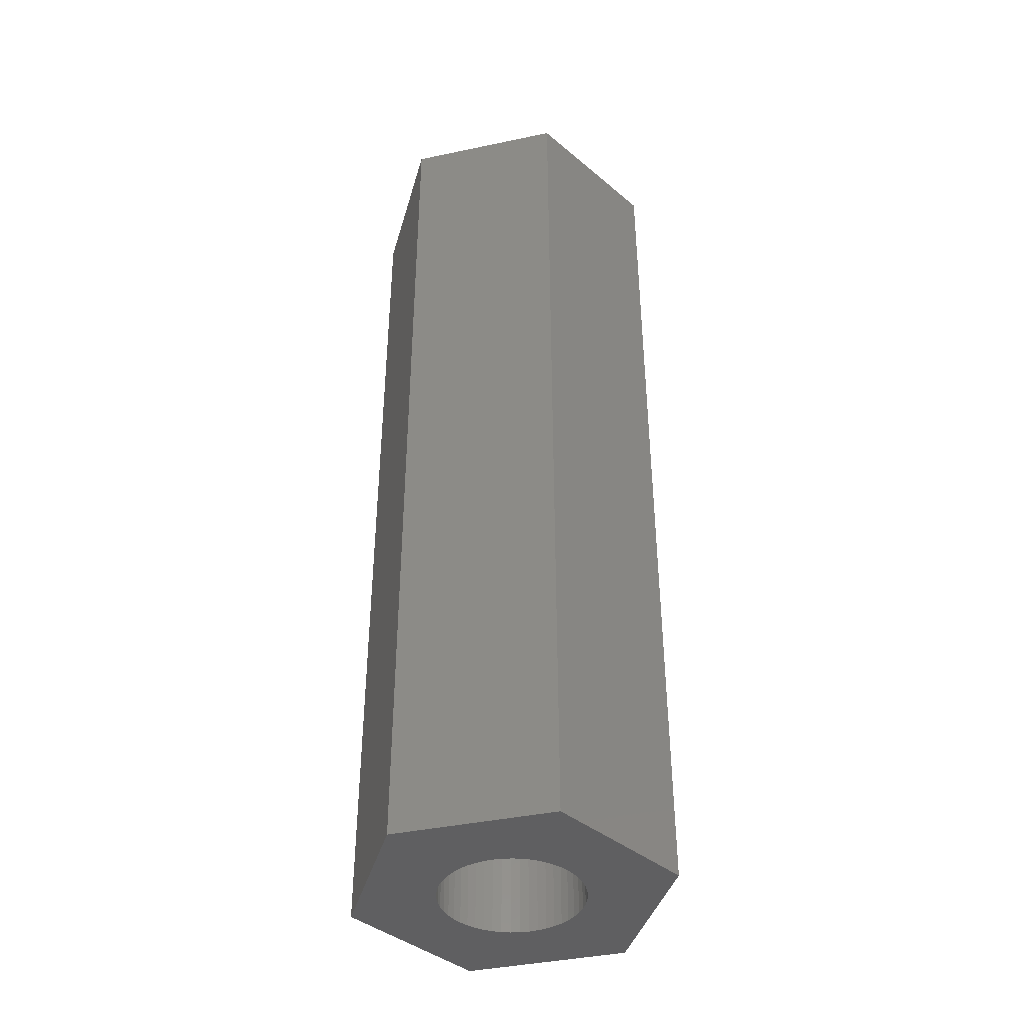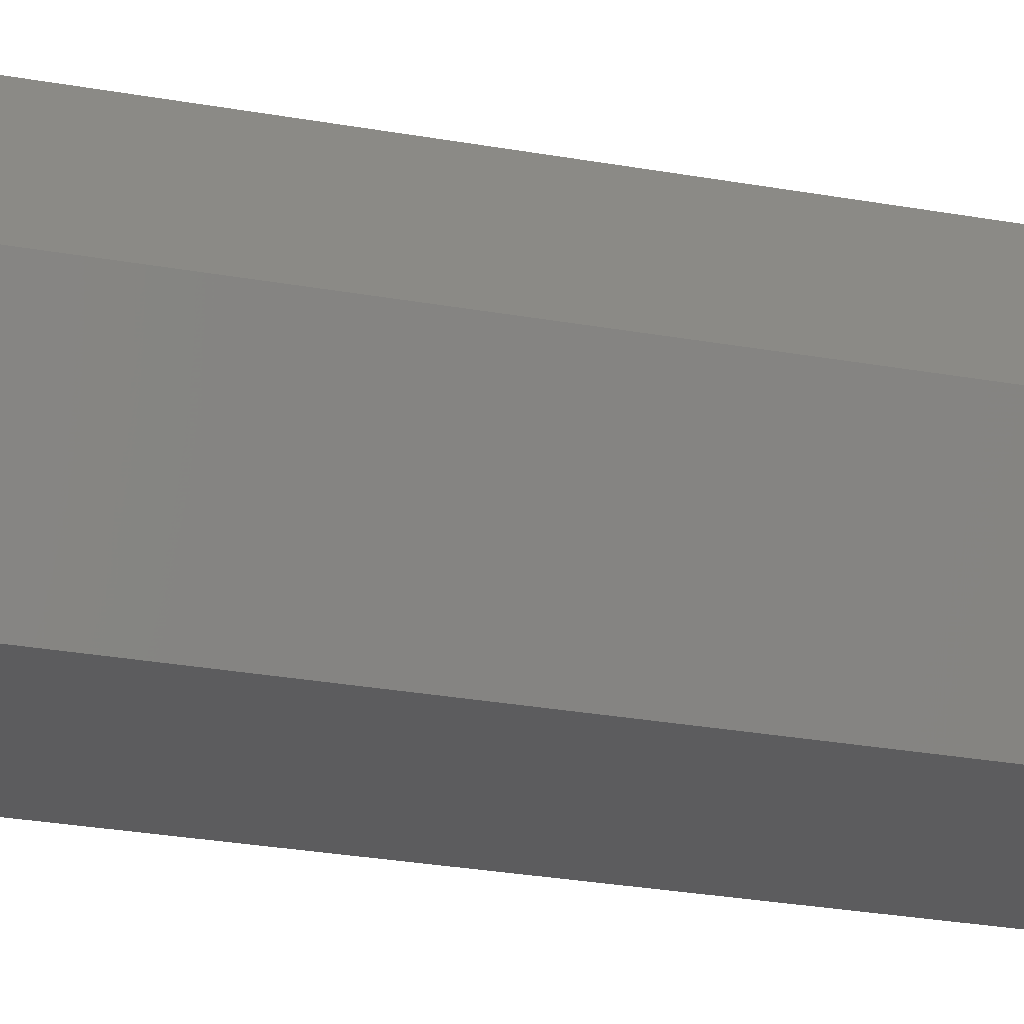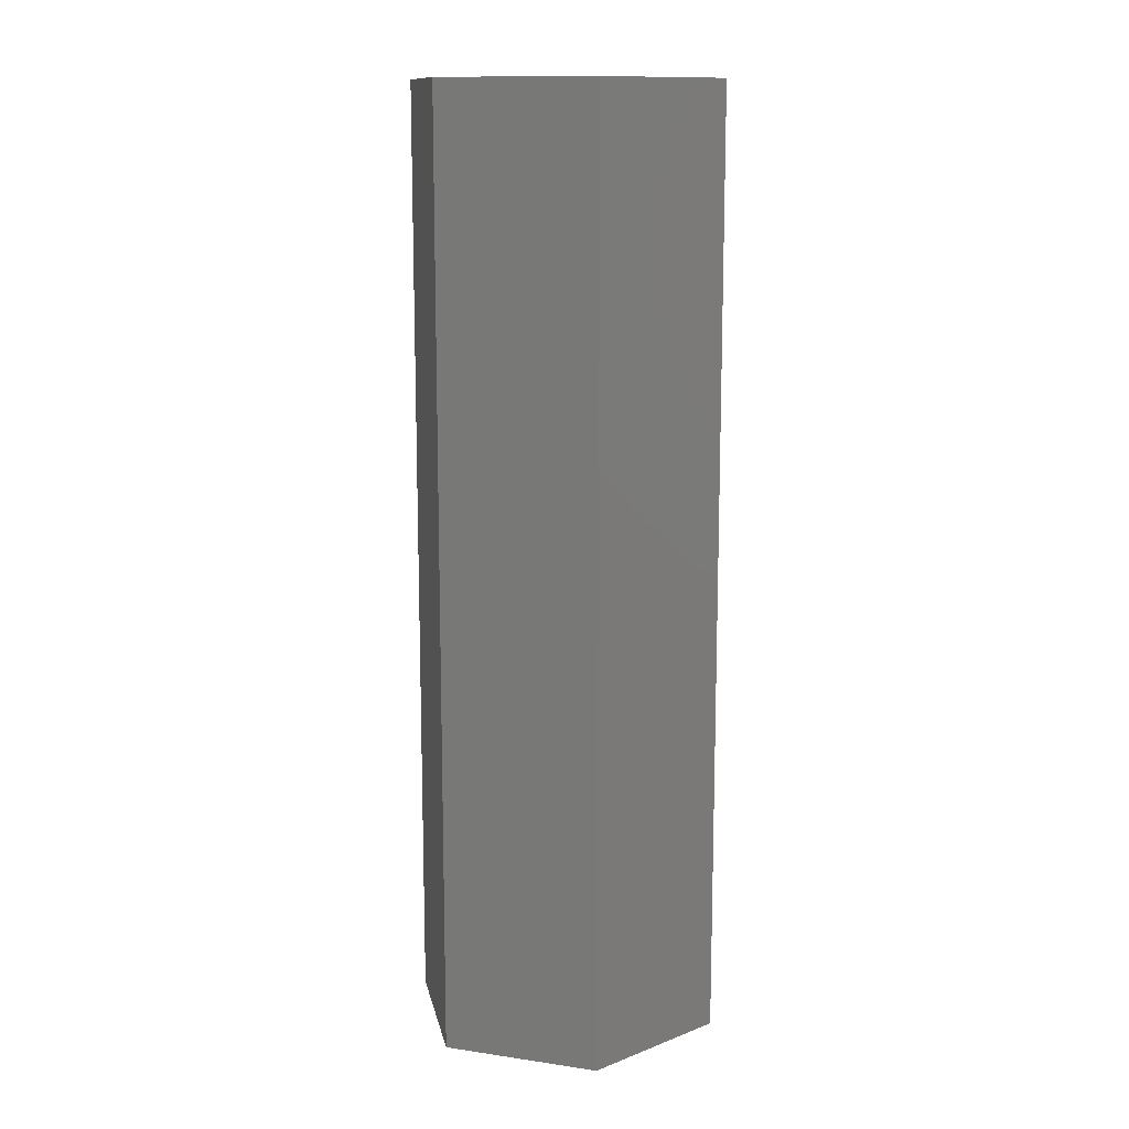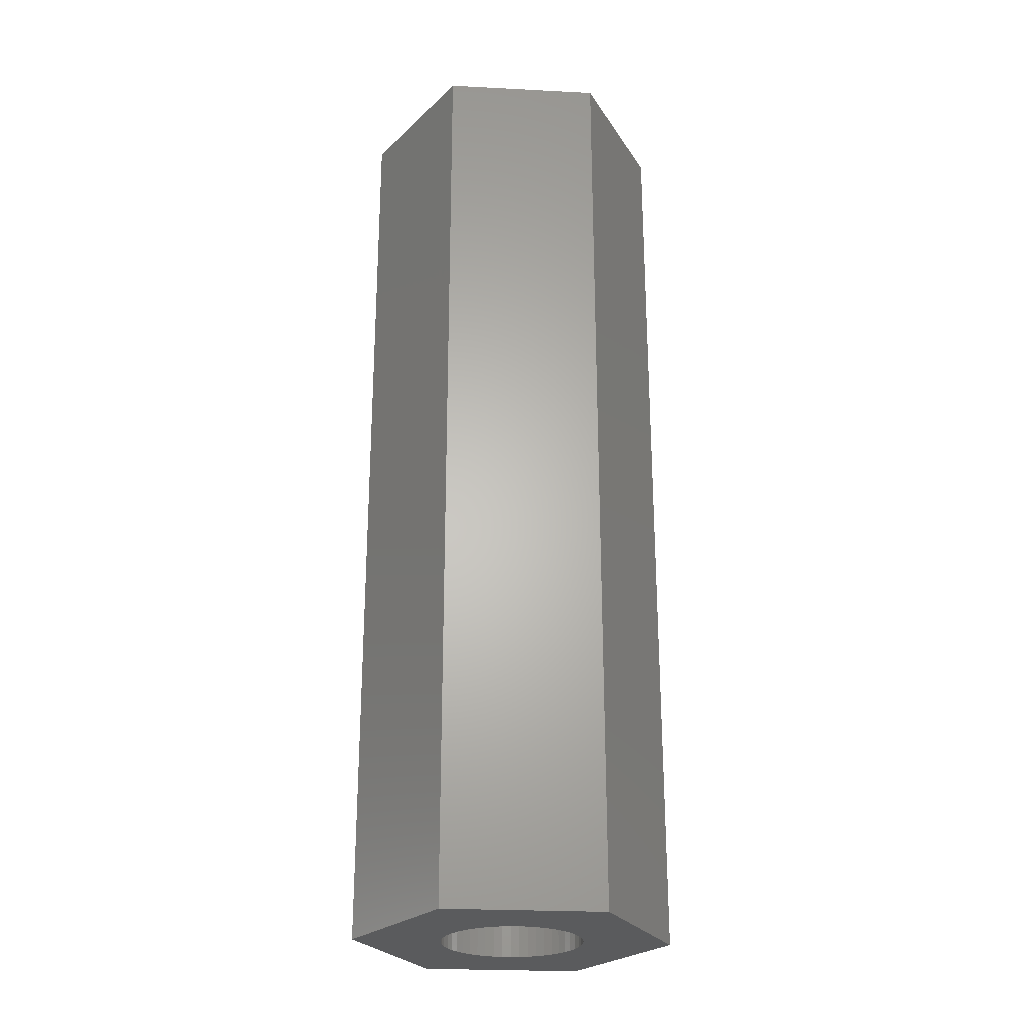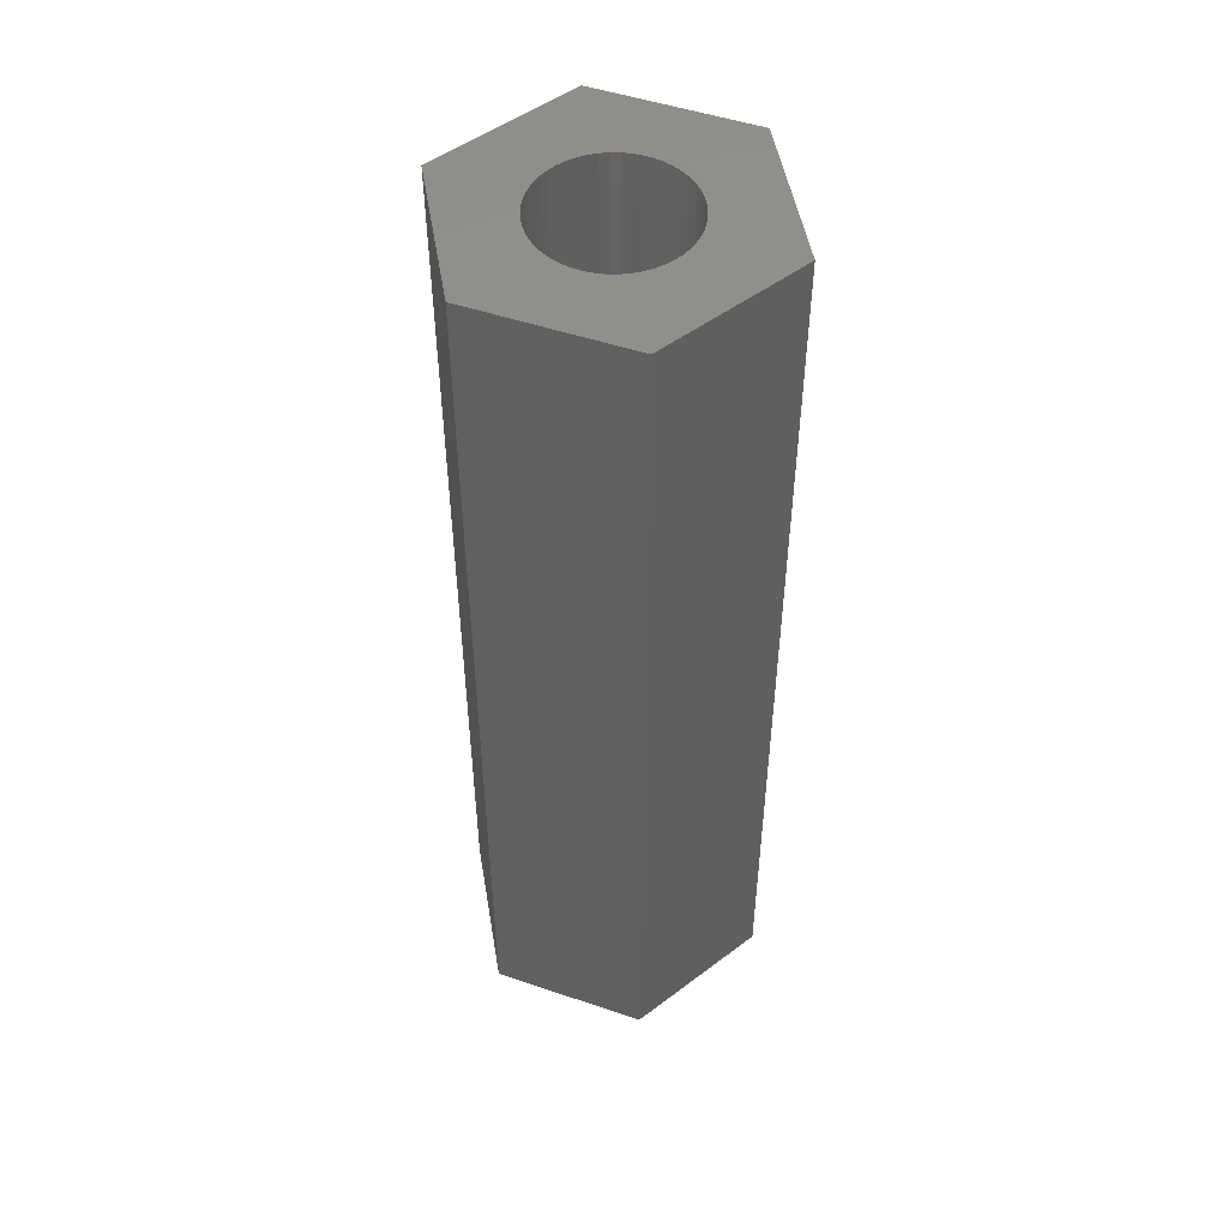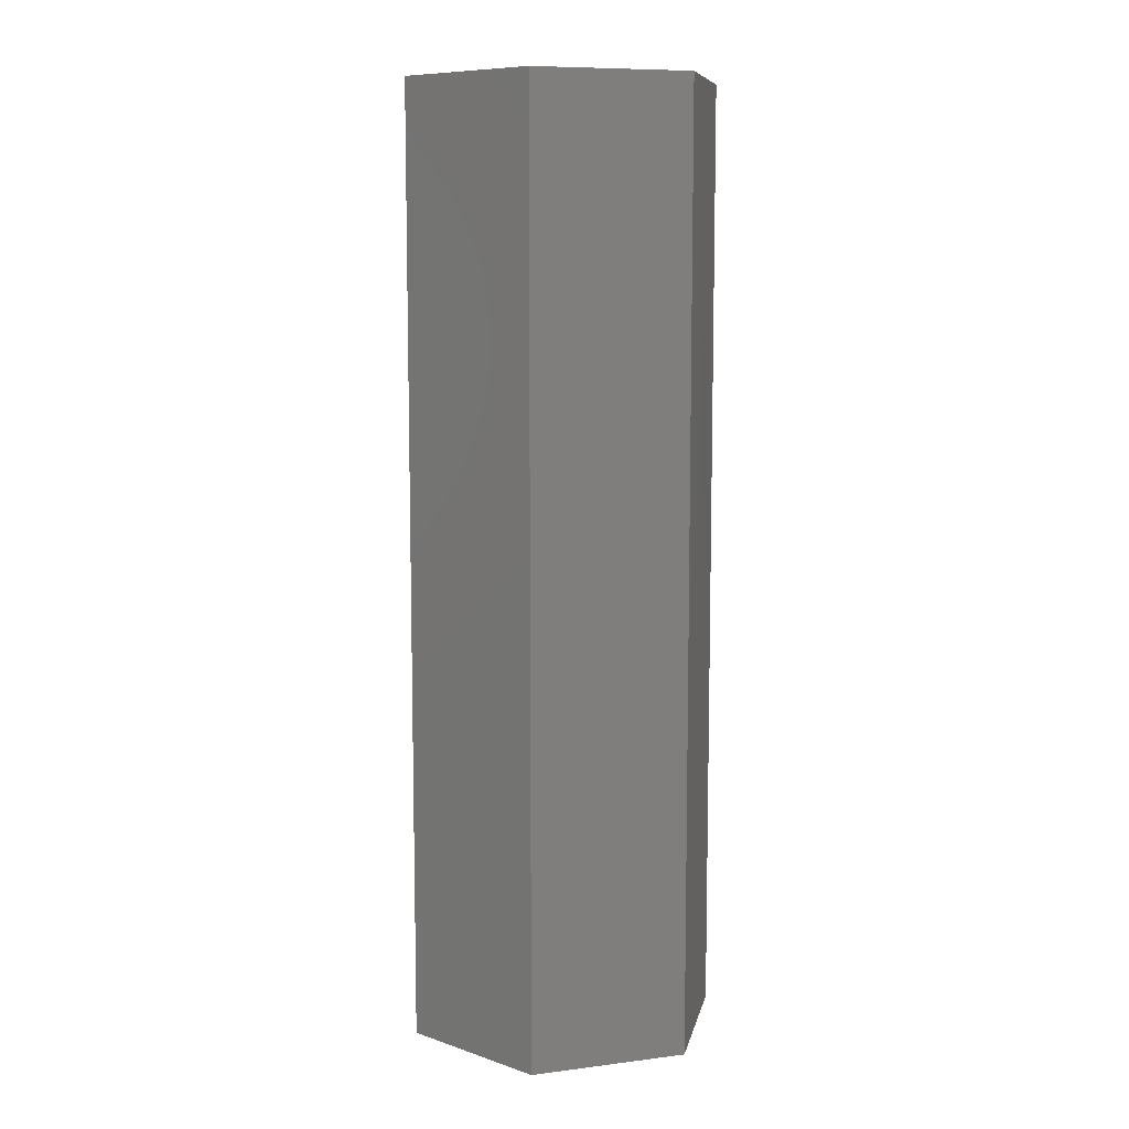
<metadata>
{"format":"stl","ext":"stl","renderer":"f3d","projection":"perspective","resolution":1024,"background":"white","views":[{"elev":-40.5,"azim":-105.5,"up":"+Z"},{"elev":-29.6,"azim":-104.5,"up":"+Y"},{"elev":12.8,"azim":18.6,"up":"+Z"},{"elev":-25.5,"azim":175.3,"up":"+Z"},{"elev":50.1,"azim":80.4,"up":"+Z"},{"elev":9.0,"azim":-78.4,"up":"+Z"}]}
</metadata>
<code>
# stl→obj: 112 verts, 224 faces
v -3.347 0 0
v -1.673 2.898 20
v -1.673 2.898 0
v -3.347 0 20
v 1.673 2.898 0
v 1.673 2.898 20
v 1.314 -0.7226 0
v 3.347 0 0
v 1.673 -2.898 0
v 1.488 0.188 0
v 1.5 0 0
v 1.488 -0.188 0
v 1.453 -0.373 0
v 1.395 -0.5522 0
v 1.214 -0.8817 0
v 1.093 -1.027 0
v 0.9561 -1.156 0
v 0.8037 -1.266 0
v 0.6387 -1.357 0
v 0.4635 -1.427 0
v 0.2811 -1.473 0
v 0.09418 -1.497 0
v -0.09418 -1.497 0
v -1.673 -2.898 0
v -0.2811 -1.473 0
v -0.4635 -1.427 0
v -0.6387 -1.357 0
v -1.453 -0.373 0
v -1.488 -0.188 0
v -1.395 -0.5522 0
v -1.314 -0.7226 0
v -1.214 -0.8817 0
v -1.093 -1.027 0
v -0.9561 -1.156 0
v -0.8037 -1.266 0
v 1.453 0.373 0
v 1.395 0.5522 0
v 1.314 0.7226 0
v 1.214 0.8817 0
v 1.093 1.027 0
v 0.9561 1.156 0
v 0.8037 1.266 0
v 0.6387 1.357 0
v 0.4635 1.427 0
v 0.2811 1.473 0
v 0.09418 1.497 0
v -0.09418 1.497 0
v -0.2811 1.473 0
v -0.4635 1.427 0
v -0.6387 1.357 0
v -0.8037 1.266 0
v -0.9561 1.156 0
v -1.093 1.027 0
v -1.214 0.8817 0
v -1.314 0.7226 0
v -1.395 0.5522 0
v -1.453 0.373 0
v -1.488 0.188 0
v -1.5 0 0
v 1.314 0.7226 20
v 3.347 0 20
v 1.488 -0.188 20
v 1.5 0 20
v 1.488 0.188 20
v 1.453 0.373 20
v 1.395 0.5522 20
v 1.214 0.8817 20
v 1.093 1.027 20
v 0.9561 1.156 20
v 0.8037 1.266 20
v 0.6387 1.357 20
v 0.4635 1.427 20
v 0.2811 1.473 20
v 0.09418 1.497 20
v -0.09418 1.497 20
v -0.2811 1.473 20
v -0.4635 1.427 20
v -0.6387 1.357 20
v -1.453 0.373 20
v -1.488 0.188 20
v -1.395 0.5522 20
v -1.314 0.7226 20
v -1.214 0.8817 20
v -1.093 1.027 20
v -0.9561 1.156 20
v -0.8037 1.266 20
v 1.453 -0.373 20
v 1.395 -0.5522 20
v 1.314 -0.7226 20
v 1.673 -2.898 20
v 1.214 -0.8817 20
v 1.093 -1.027 20
v 0.9561 -1.156 20
v 0.8037 -1.266 20
v 0.6387 -1.357 20
v 0.4635 -1.427 20
v 0.2811 -1.473 20
v 0.09418 -1.497 20
v -0.09418 -1.497 20
v -1.673 -2.898 20
v -0.2811 -1.473 20
v -0.4635 -1.427 20
v -0.6387 -1.357 20
v -0.8037 -1.266 20
v -0.9561 -1.156 20
v -1.093 -1.027 20
v -1.214 -0.8817 20
v -1.314 -0.7226 20
v -1.395 -0.5522 20
v -1.453 -0.373 20
v -1.488 -0.188 20
v -1.5 0 20
f 1 2 3
f 2 1 4
f 5 2 6
f 2 5 3
f 7 8 9
f 10 8 11
f 8 12 11
f 8 13 12
f 8 14 13
f 8 7 14
f 9 15 7
f 9 16 15
f 9 17 16
f 9 18 17
f 9 19 18
f 9 20 19
f 9 21 20
f 9 22 21
f 9 23 22
f 24 23 9
f 23 24 25
f 25 24 26
f 26 24 27
f 28 1 29
f 30 1 28
f 31 1 30
f 1 31 24
f 32 24 31
f 33 24 32
f 34 24 33
f 35 24 34
f 27 24 35
f 36 8 10
f 37 8 36
f 38 8 37
f 8 38 5
f 39 5 38
f 40 5 39
f 41 5 40
f 42 5 41
f 43 5 42
f 44 5 43
f 45 5 44
f 46 5 45
f 47 5 46
f 3 47 48
f 3 48 49
f 3 49 50
f 3 50 51
f 47 3 5
f 52 3 51
f 53 3 52
f 54 3 53
f 55 3 54
f 1 55 56
f 1 56 57
f 1 57 58
f 1 58 59
f 29 1 59
f 55 1 3
f 60 61 6
f 62 61 63
f 61 64 63
f 61 65 64
f 61 66 65
f 61 60 66
f 6 67 60
f 6 68 67
f 6 69 68
f 6 70 69
f 6 71 70
f 6 72 71
f 6 73 72
f 6 74 73
f 6 75 74
f 2 75 6
f 75 2 76
f 76 2 77
f 77 2 78
f 79 4 80
f 81 4 79
f 82 4 81
f 4 82 2
f 83 2 82
f 84 2 83
f 85 2 84
f 86 2 85
f 78 2 86
f 87 61 62
f 88 61 87
f 89 61 88
f 61 89 90
f 91 90 89
f 92 90 91
f 93 90 92
f 94 90 93
f 95 90 94
f 96 90 95
f 97 90 96
f 98 90 97
f 99 90 98
f 100 99 101
f 100 101 102
f 100 102 103
f 100 103 104
f 99 100 90
f 105 100 104
f 106 100 105
f 107 100 106
f 108 100 107
f 4 108 109
f 4 109 110
f 4 110 111
f 4 111 112
f 80 4 112
f 108 4 100
f 90 8 61
f 8 90 9
f 61 5 6
f 5 61 8
f 24 90 100
f 90 24 9
f 24 4 1
f 4 24 100
f 11 64 10
f 64 11 63
f 112 58 80
f 58 112 59
f 47 74 75
f 74 47 46
f 22 99 98
f 99 22 23
f 41 68 69
f 68 41 40
f 53 85 84
f 85 53 52
f 50 77 78
f 77 50 49
f 37 60 38
f 60 37 66
f 10 65 36
f 65 10 64
f 44 71 72
f 71 44 43
f 45 72 73
f 72 45 44
f 43 70 71
f 70 43 42
f 81 55 82
f 55 81 56
f 82 54 83
f 54 82 55
f 79 56 81
f 56 79 57
f 52 86 85
f 86 52 51
f 48 75 76
f 75 48 47
f 14 87 13
f 87 14 88
f 21 98 97
f 98 21 22
f 36 66 37
f 66 36 65
f 39 68 40
f 68 39 67
f 38 67 39
f 67 38 60
f 46 73 74
f 73 46 45
f 42 69 70
f 69 42 41
f 80 57 79
f 57 80 58
f 12 63 11
f 63 12 62
f 16 93 92
f 93 16 17
f 13 62 12
f 62 13 87
f 108 30 109
f 30 108 31
f 19 96 95
f 96 19 20
f 83 53 84
f 53 83 54
f 51 78 86
f 78 51 50
f 49 76 77
f 76 49 48
f 18 95 94
f 95 18 19
f 7 88 14
f 88 7 89
f 16 91 15
f 91 16 92
f 26 103 102
f 103 26 27
f 34 106 105
f 106 34 33
f 109 28 110
f 28 109 30
f 20 97 96
f 97 20 21
f 17 94 93
f 94 17 18
f 15 89 7
f 89 15 91
f 23 101 99
f 101 23 25
f 35 105 104
f 105 35 34
f 27 104 103
f 104 27 35
f 25 102 101
f 102 25 26
f 106 32 107
f 32 106 33
f 107 31 108
f 31 107 32
f 110 29 111
f 29 110 28
f 111 59 112
f 59 111 29

</code>
